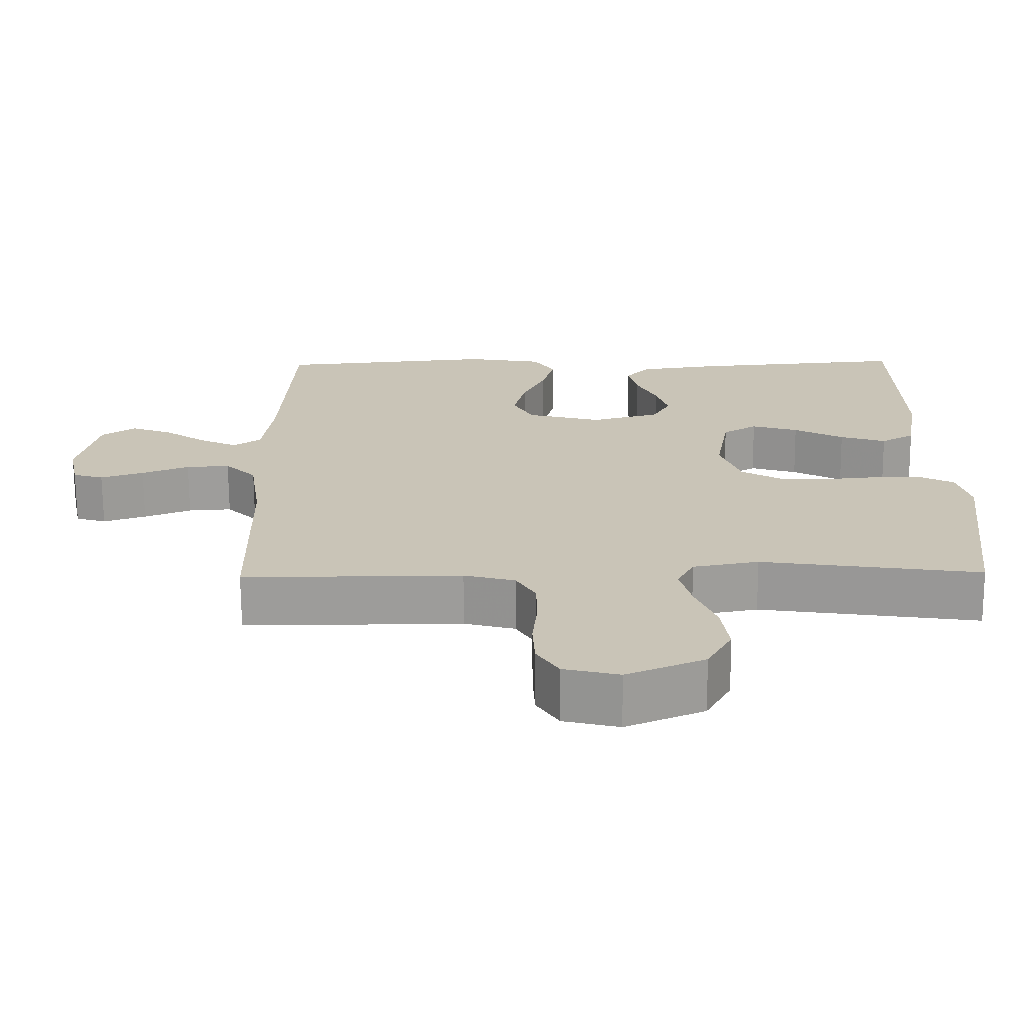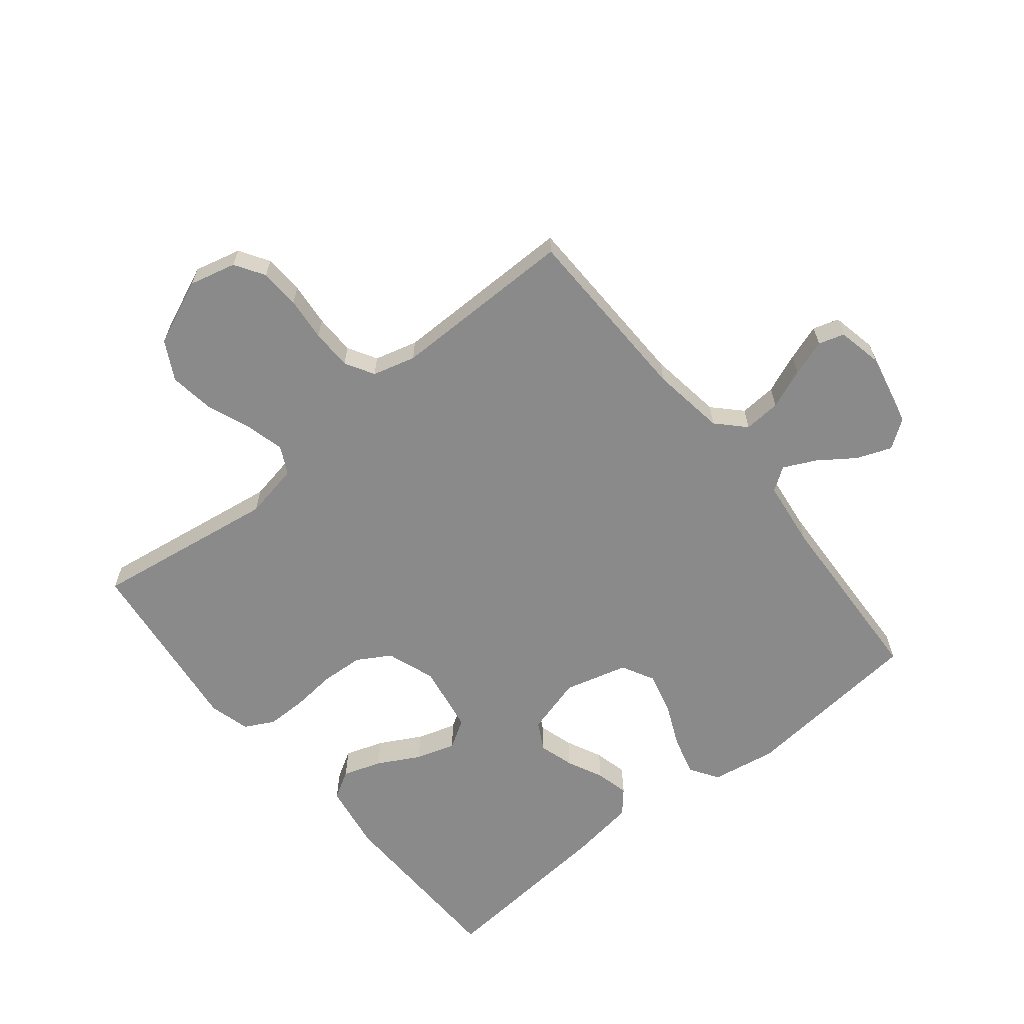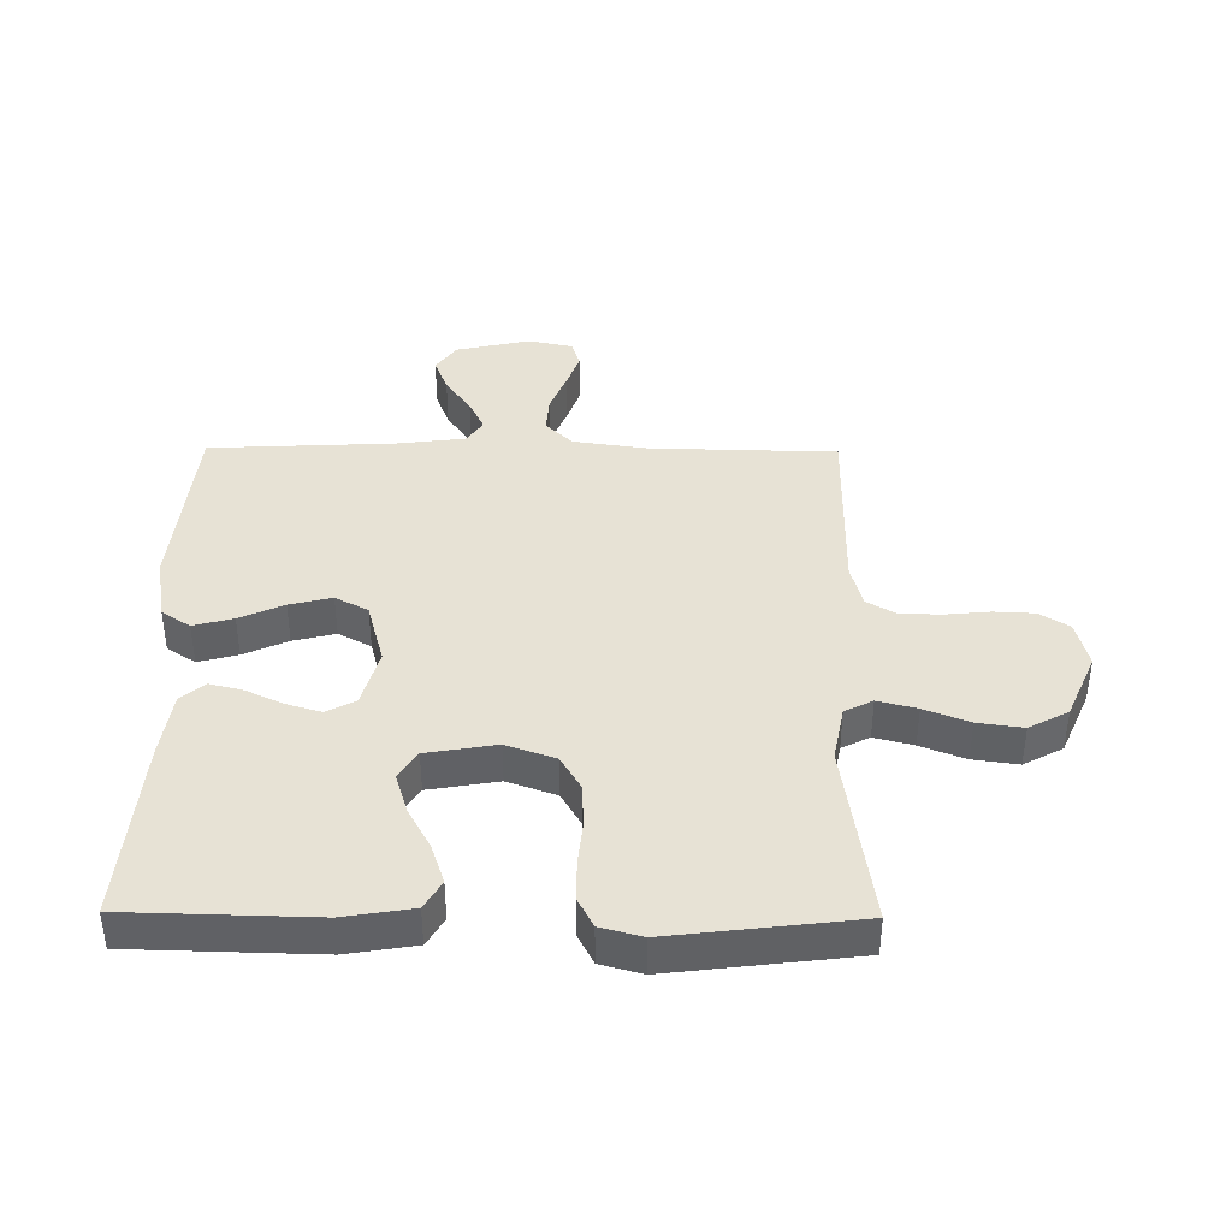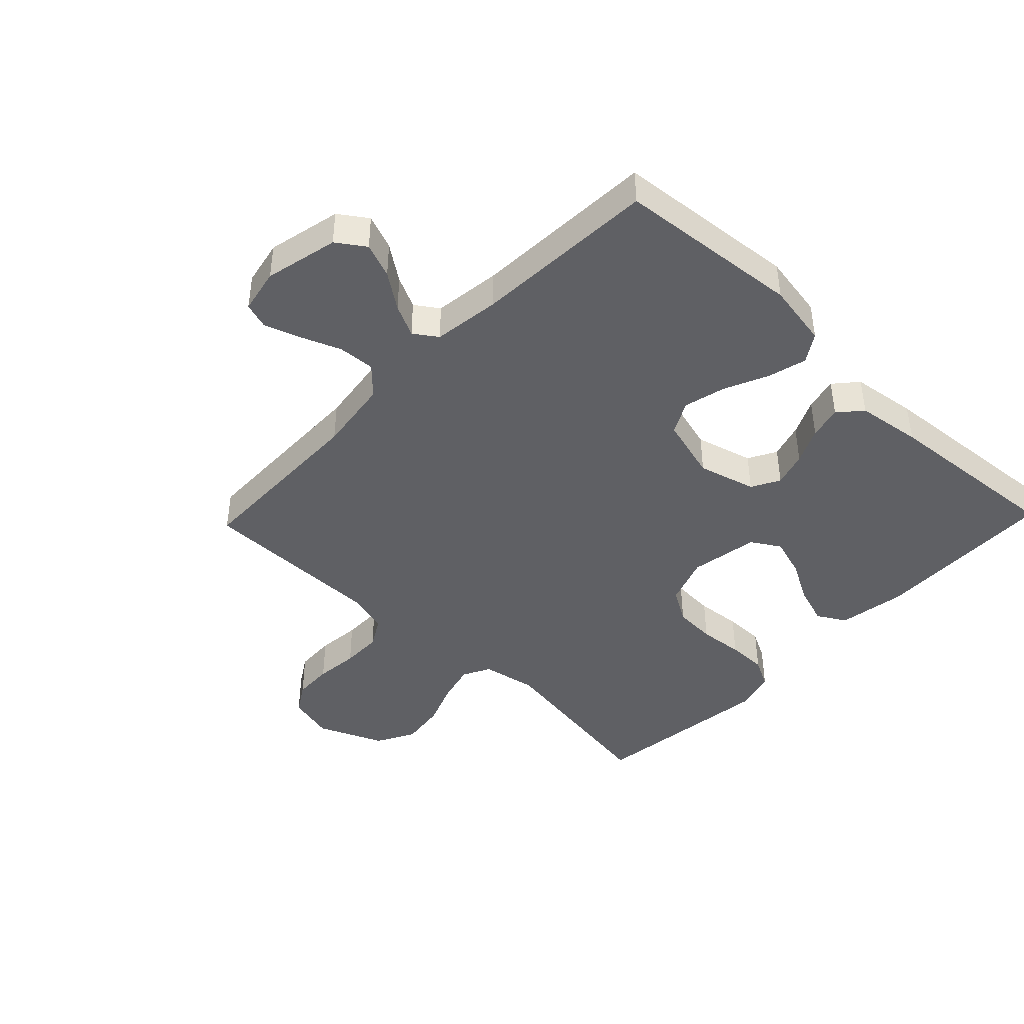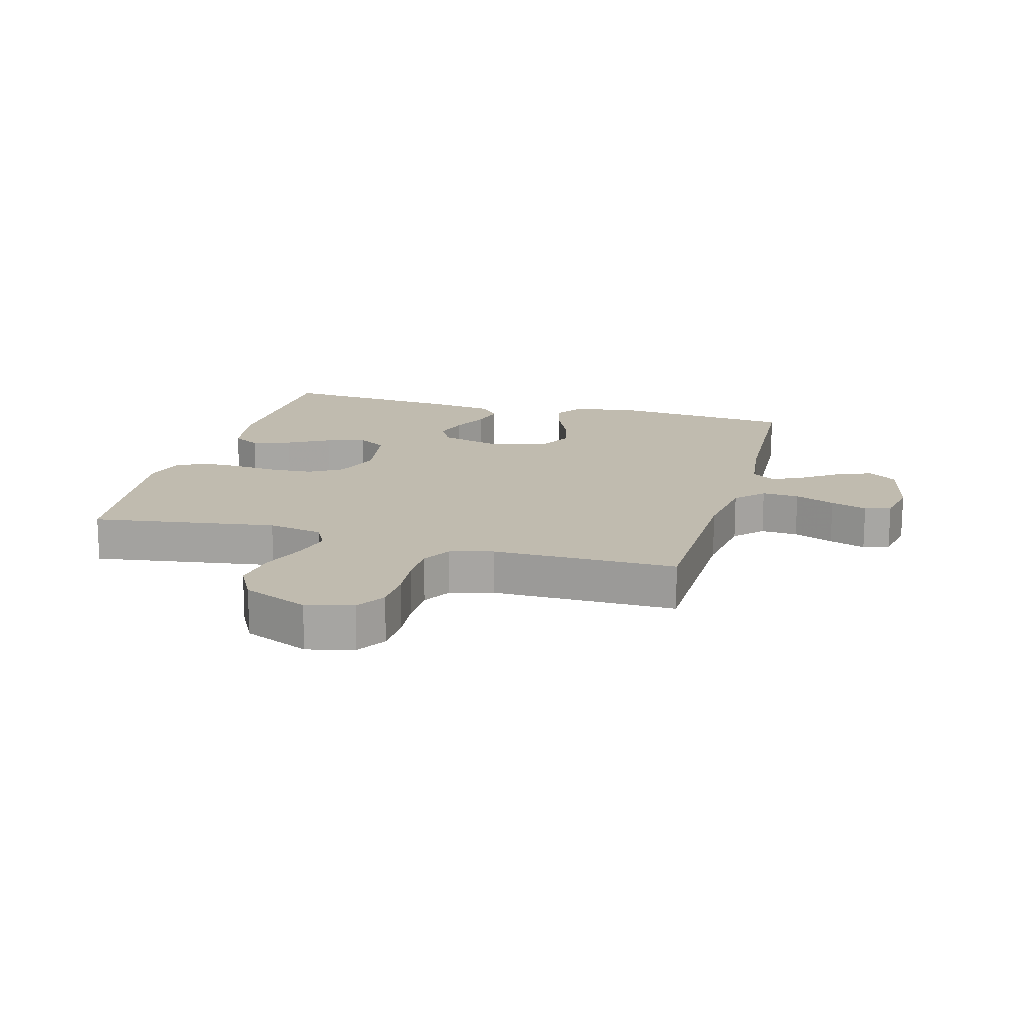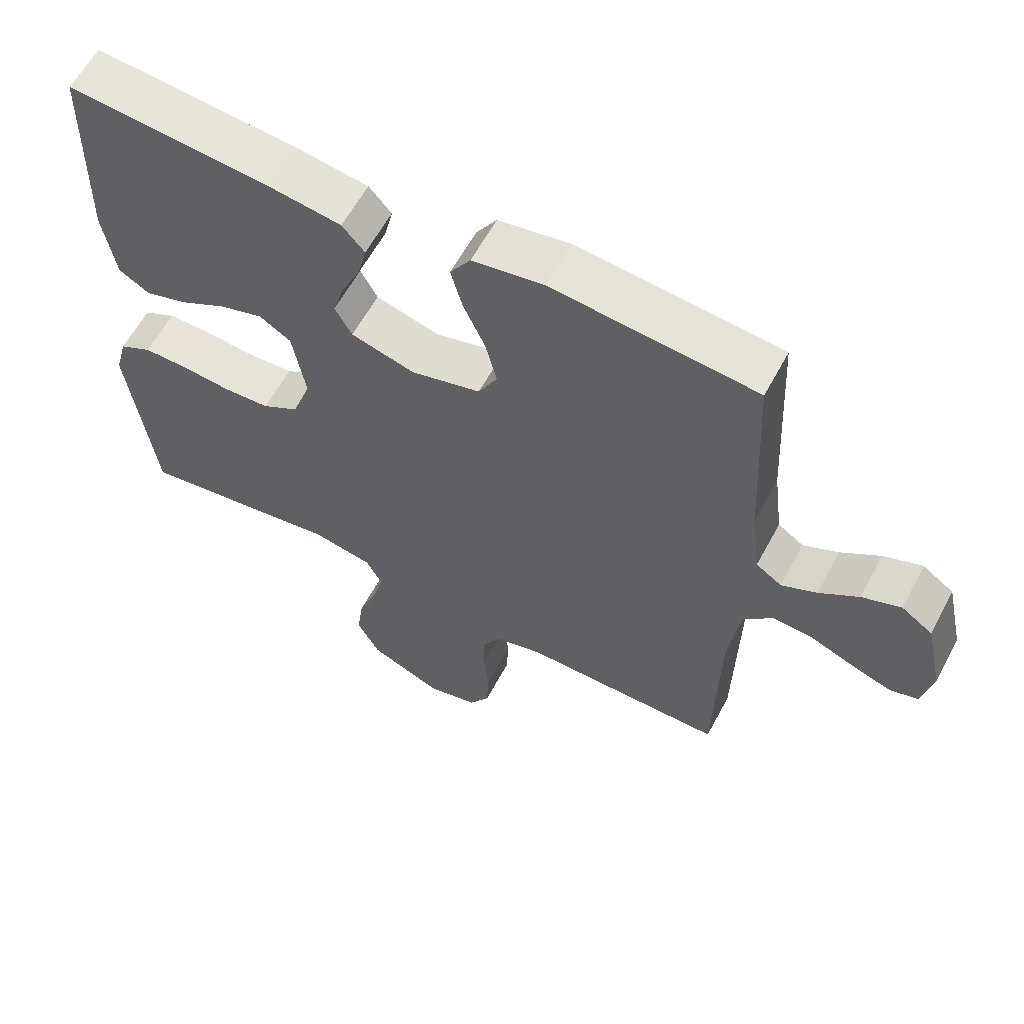
<metadata>
{"format":"obj","ext":"obj","renderer":"f3d","projection":"perspective","resolution":1024,"background":"white","views":[{"elev":-70.1,"azim":0.4,"up":"+Z"},{"elev":-63.5,"azim":-140.9,"up":"+Y"},{"elev":40.1,"azim":90.6,"up":"+Y"},{"elev":-43.3,"azim":-43.8,"up":"+Y"},{"elev":16.1,"azim":-164.6,"up":"+Y"},{"elev":60.8,"azim":-151.8,"up":"+Z"}]}
</metadata>
<code>
v -0.5 0.07 -0.5
v -0.506 0.07 -0.2
v -0.523 0.07 -0.08
v -0.566 0.07 -0.036
v -0.626 0.07 -0.04
v -0.691 0.07 -0.066
v -0.75 0.07 -0.086
v -0.792 0.07 -0.073
v -0.807 0.07 0
v -0.78 0.07 0.12
v -0.734 0.07 0.152
v -0.677 0.07 0.13
v -0.619 0.07 0.089
v -0.567 0.07 0.064
v -0.529 0.07 0.09
v -0.515 0.07 0.2
v -0.5 0.07 0.5
v -0.2 0.07 0.528
v -0.095 0.07 0.51
v -0.065 0.07 0.464
v -0.082 0.07 0.4
v -0.114 0.07 0.329
v -0.131 0.07 0.261
v -0.103 0.07 0.208
v 0 0.07 0.18
v 0.094 0.07 0.206
v 0.119 0.07 0.252
v 0.102 0.07 0.309
v 0.074 0.07 0.368
v 0.061 0.07 0.422
v 0.094 0.07 0.46
v 0.2 0.07 0.475
v 0.5 0.07 0.5
v 0.507 0.07 0.2
v 0.489 0.07 0.09
v 0.443 0.07 0.063
v 0.38 0.07 0.084
v 0.312 0.07 0.121
v 0.248 0.07 0.141
v 0.201 0.07 0.112
v 0.182 0.07 0
v 0.21 0.07 -0.079
v 0.264 0.07 -0.111
v 0.333 0.07 -0.115
v 0.406 0.07 -0.108
v 0.471 0.07 -0.108
v 0.519 0.07 -0.133
v 0.537 0.07 -0.2
v 0.5 0.07 -0.5
v 0.2 0.07 -0.455
v 0.11 0.07 -0.472
v 0.087 0.07 -0.517
v 0.103 0.07 -0.58
v 0.131 0.07 -0.652
v 0.141 0.07 -0.725
v 0.107 0.07 -0.788
v 0 0.07 -0.834
v -0.076 0.07 -0.815
v -0.106 0.07 -0.767
v -0.109 0.07 -0.702
v -0.102 0.07 -0.631
v -0.103 0.07 -0.565
v -0.13 0.07 -0.518
v -0.2 0.07 -0.499
v -0.5 0 -0.5
v -0.506 0 -0.2
v -0.523 0 -0.08
v -0.566 0 -0.036
v -0.626 0 -0.04
v -0.691 0 -0.066
v -0.75 0 -0.086
v -0.792 0 -0.073
v -0.807 0 0
v -0.78 0 0.12
v -0.734 0 0.152
v -0.677 0 0.13
v -0.619 0 0.089
v -0.567 0 0.064
v -0.529 0 0.09
v -0.515 0 0.2
v -0.5 0 0.5
v -0.2 0 0.528
v -0.095 0 0.51
v -0.065 0 0.464
v -0.082 0 0.4
v -0.114 0 0.329
v -0.131 0 0.261
v -0.103 0 0.208
v 0 0 0.18
v 0.094 0 0.206
v 0.119 0 0.252
v 0.102 0 0.309
v 0.074 0 0.368
v 0.061 0 0.422
v 0.094 0 0.46
v 0.2 0 0.475
v 0.5 0 0.5
v 0.507 0 0.2
v 0.489 0 0.09
v 0.443 0 0.063
v 0.38 0 0.084
v 0.312 0 0.121
v 0.248 0 0.141
v 0.201 0 0.112
v 0.182 0 0
v 0.21 0 -0.079
v 0.264 0 -0.111
v 0.333 0 -0.115
v 0.406 0 -0.108
v 0.471 0 -0.108
v 0.519 0 -0.133
v 0.537 0 -0.2
v 0.5 0 -0.5
v 0.2 0 -0.455
v 0.11 0 -0.472
v 0.087 0 -0.517
v 0.103 0 -0.58
v 0.131 0 -0.652
v 0.141 0 -0.725
v 0.107 0 -0.788
v 0 0 -0.834
v -0.076 0 -0.815
v -0.106 0 -0.767
v -0.109 0 -0.702
v -0.102 0 -0.631
v -0.103 0 -0.565
v -0.13 0 -0.518
v -0.2 0 -0.499
f 58 59 60 61
f 58 61 62
f 57 58 62
f 56 57 62
f 53 54 55 56
f 52 53 56 62
f 51 52 62 63
f 47 48 49 50
f 47 50 51
f 44 45 46 47
f 43 44 47 51
f 42 43 51 63
f 35 36 37 38
f 35 38 39
f 34 35 39
f 33 34 39
f 32 33 39 40
f 28 29 30 31
f 27 28 31 32
f 19 20 21 22
f 19 22 23
f 16 17 18 19
f 15 16 19 23
f 14 15 23 24
f 10 11 12 13
f 10 13 14
f 9 10 14
f 8 9 14
f 5 6 7 8
f 5 8 14 24
f 64 1 2
f 64 2 3
f 41 42 63 64
f 41 64 3
f 27 32 40 41
f 26 27 41
f 25 26 41 3
f 4 5 24 25
f 3 4 25
f 125 124 123 122
f 126 125 122
f 126 122 121
f 126 121 120
f 120 119 118 117
f 126 120 117 116
f 127 126 116 115
f 114 113 112 111
f 115 114 111
f 111 110 109 108
f 115 111 108 107
f 127 115 107 106
f 102 101 100 99
f 103 102 99
f 103 99 98
f 103 98 97
f 104 103 97 96
f 95 94 93 92
f 96 95 92 91
f 86 85 84 83
f 87 86 83
f 83 82 81 80
f 87 83 80 79
f 88 87 79 78
f 77 76 75 74
f 78 77 74
f 78 74 73
f 78 73 72
f 72 71 70 69
f 88 78 72 69
f 66 65 128
f 67 66 128
f 128 127 106 105
f 67 128 105
f 105 104 96 91
f 105 91 90
f 67 105 90 89
f 89 88 69 68
f 89 68 67
f 1 65 66 2
f 2 66 67 3
f 3 67 68 4
f 4 68 69 5
f 5 69 70 6
f 6 70 71 7
f 7 71 72 8
f 8 72 73 9
f 9 73 74 10
f 10 74 75 11
f 11 75 76 12
f 12 76 77 13
f 13 77 78 14
f 14 78 79 15
f 15 79 80 16
f 16 80 81 17
f 17 81 82 18
f 18 82 83 19
f 19 83 84 20
f 20 84 85 21
f 21 85 86 22
f 22 86 87 23
f 23 87 88 24
f 24 88 89 25
f 25 89 90 26
f 26 90 91 27
f 27 91 92 28
f 28 92 93 29
f 29 93 94 30
f 30 94 95 31
f 31 95 96 32
f 32 96 97 33
f 33 97 98 34
f 34 98 99 35
f 35 99 100 36
f 36 100 101 37
f 37 101 102 38
f 38 102 103 39
f 39 103 104 40
f 40 104 105 41
f 41 105 106 42
f 42 106 107 43
f 43 107 108 44
f 44 108 109 45
f 45 109 110 46
f 46 110 111 47
f 47 111 112 48
f 48 112 113 49
f 49 113 114 50
f 50 114 115 51
f 51 115 116 52
f 52 116 117 53
f 53 117 118 54
f 54 118 119 55
f 55 119 120 56
f 56 120 121 57
f 57 121 122 58
f 58 122 123 59
f 59 123 124 60
f 60 124 125 61
f 61 125 126 62
f 62 126 127 63
f 63 127 128 64
f 64 128 65 1

</code>
